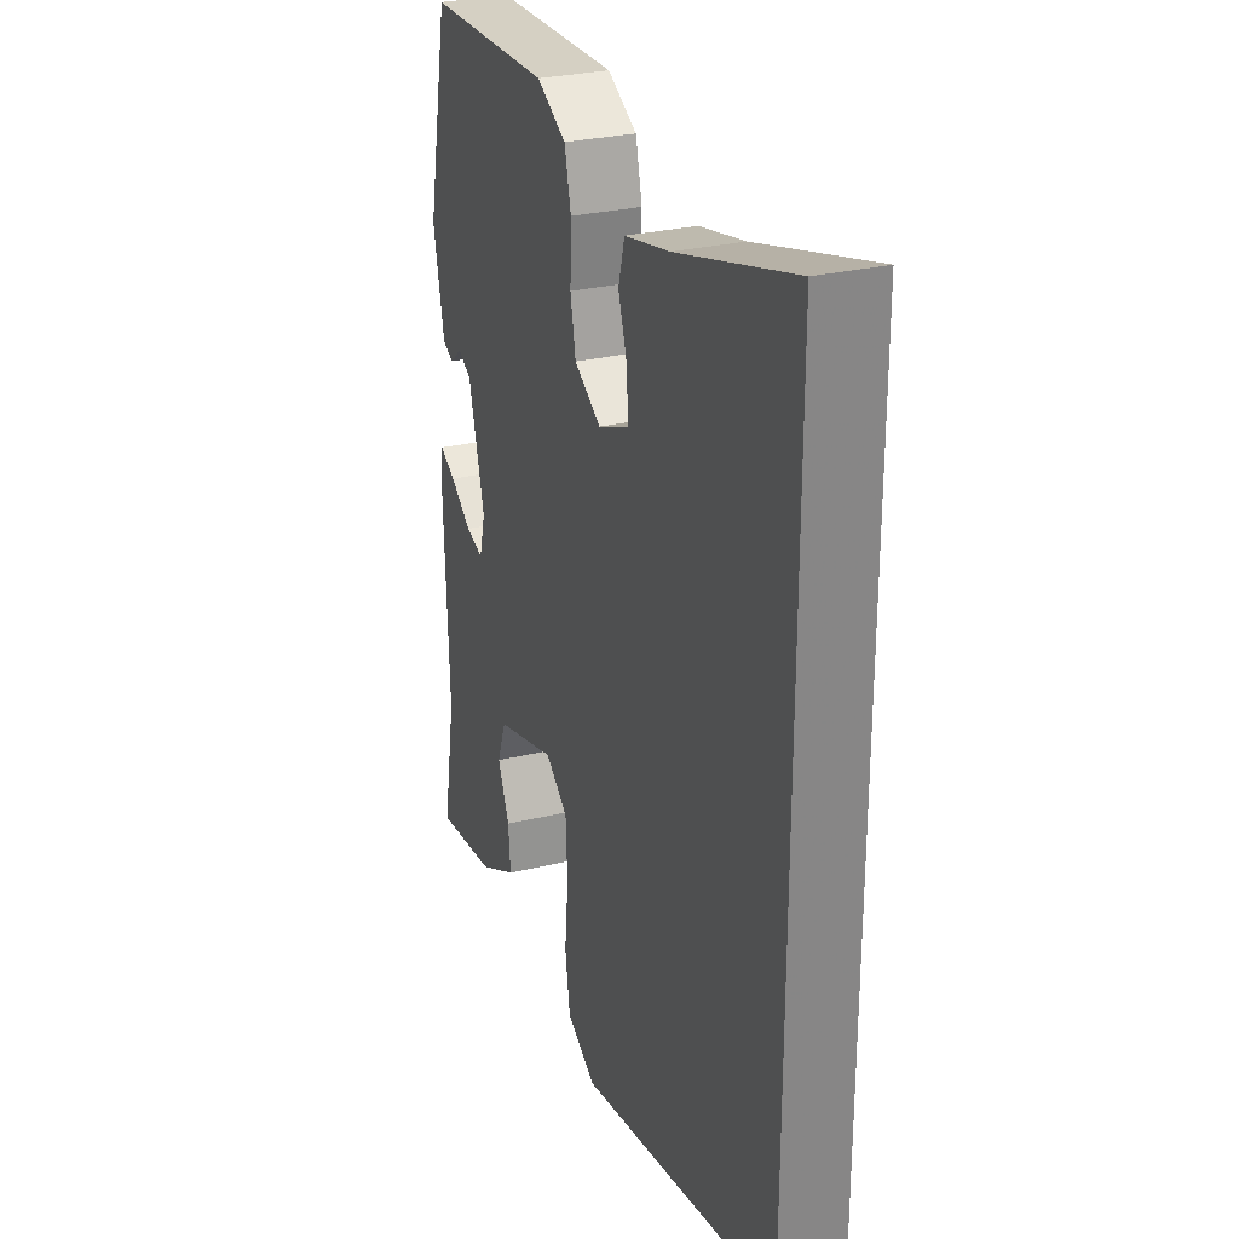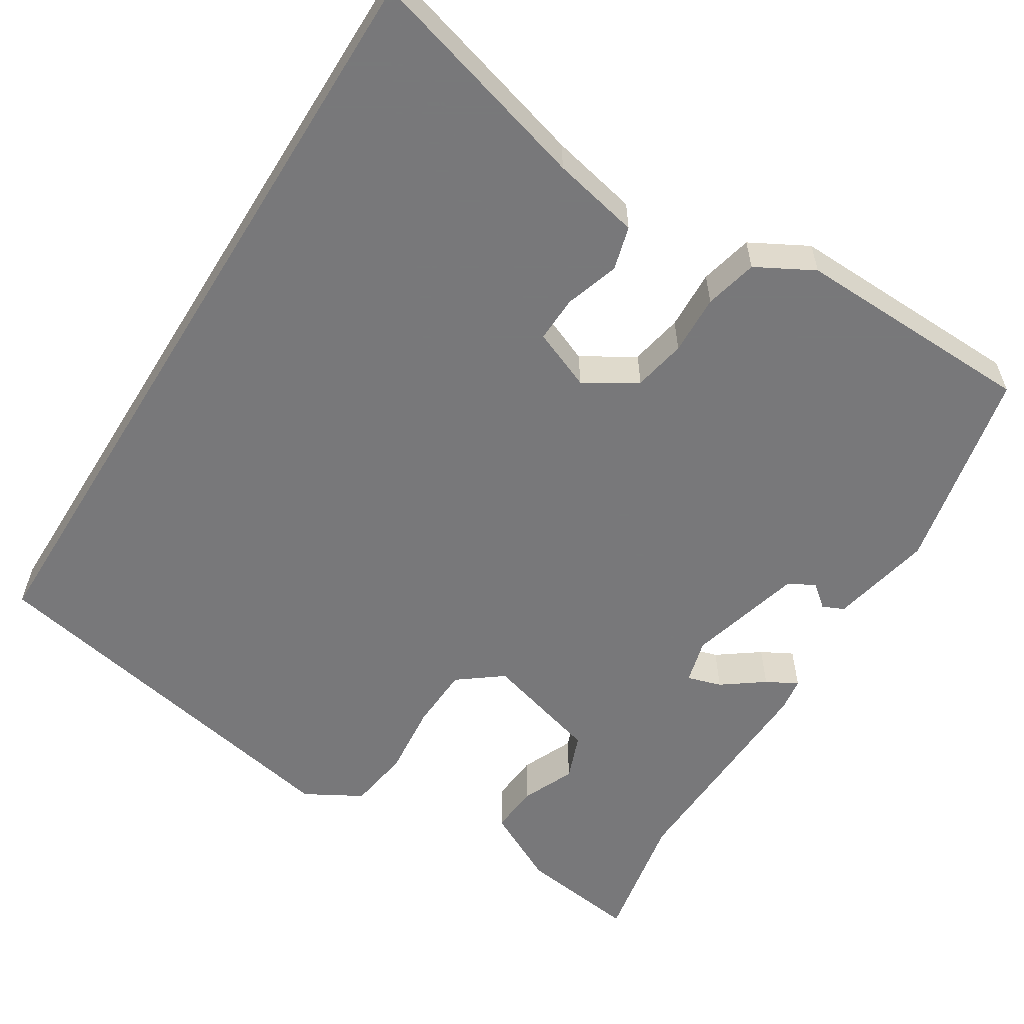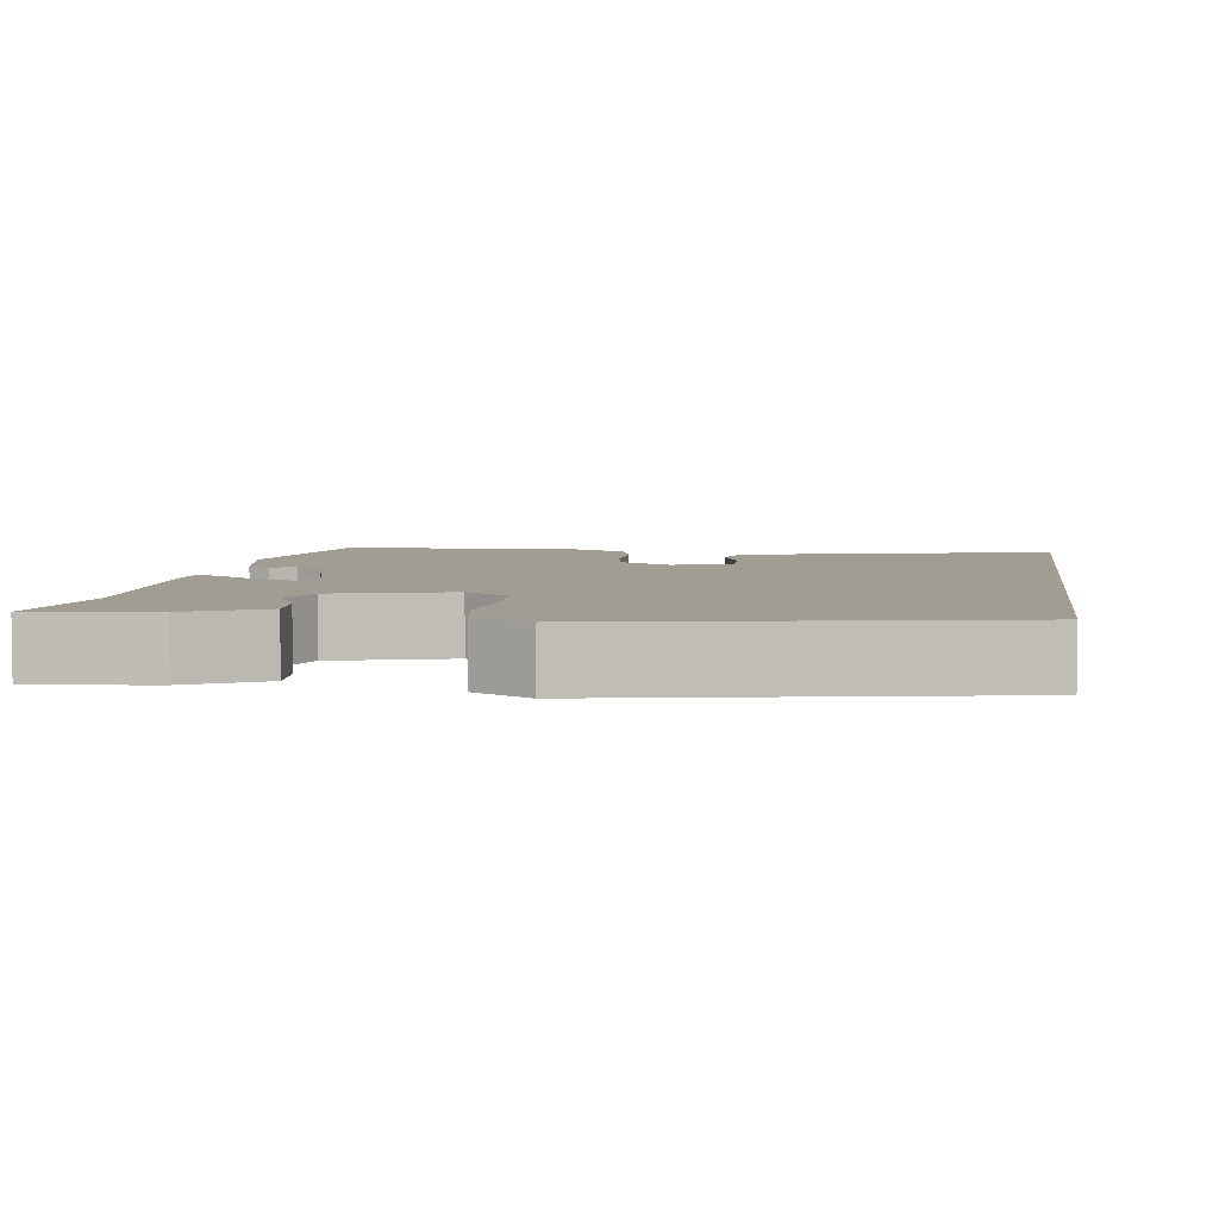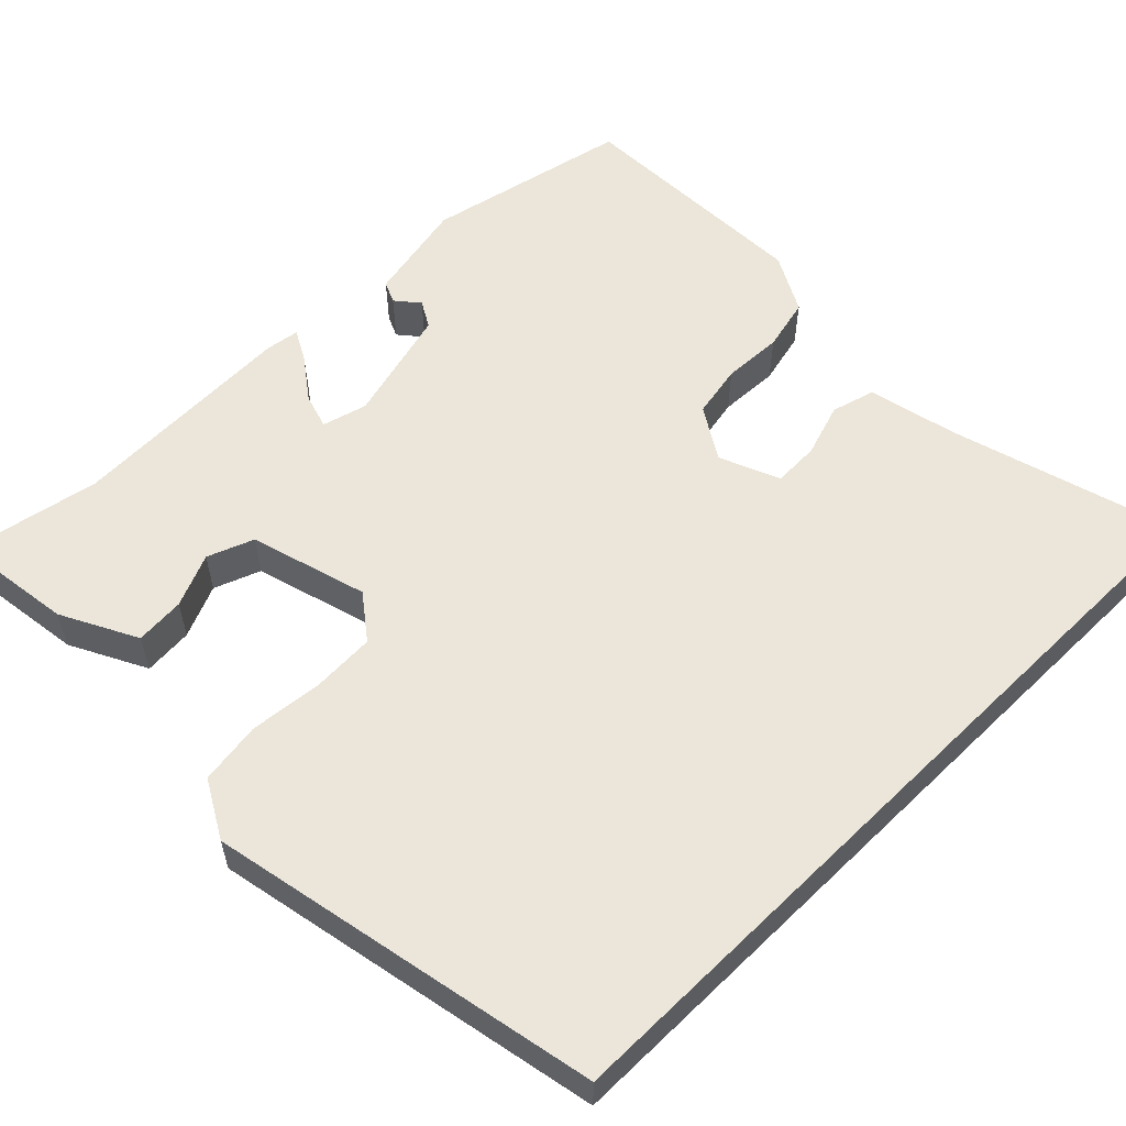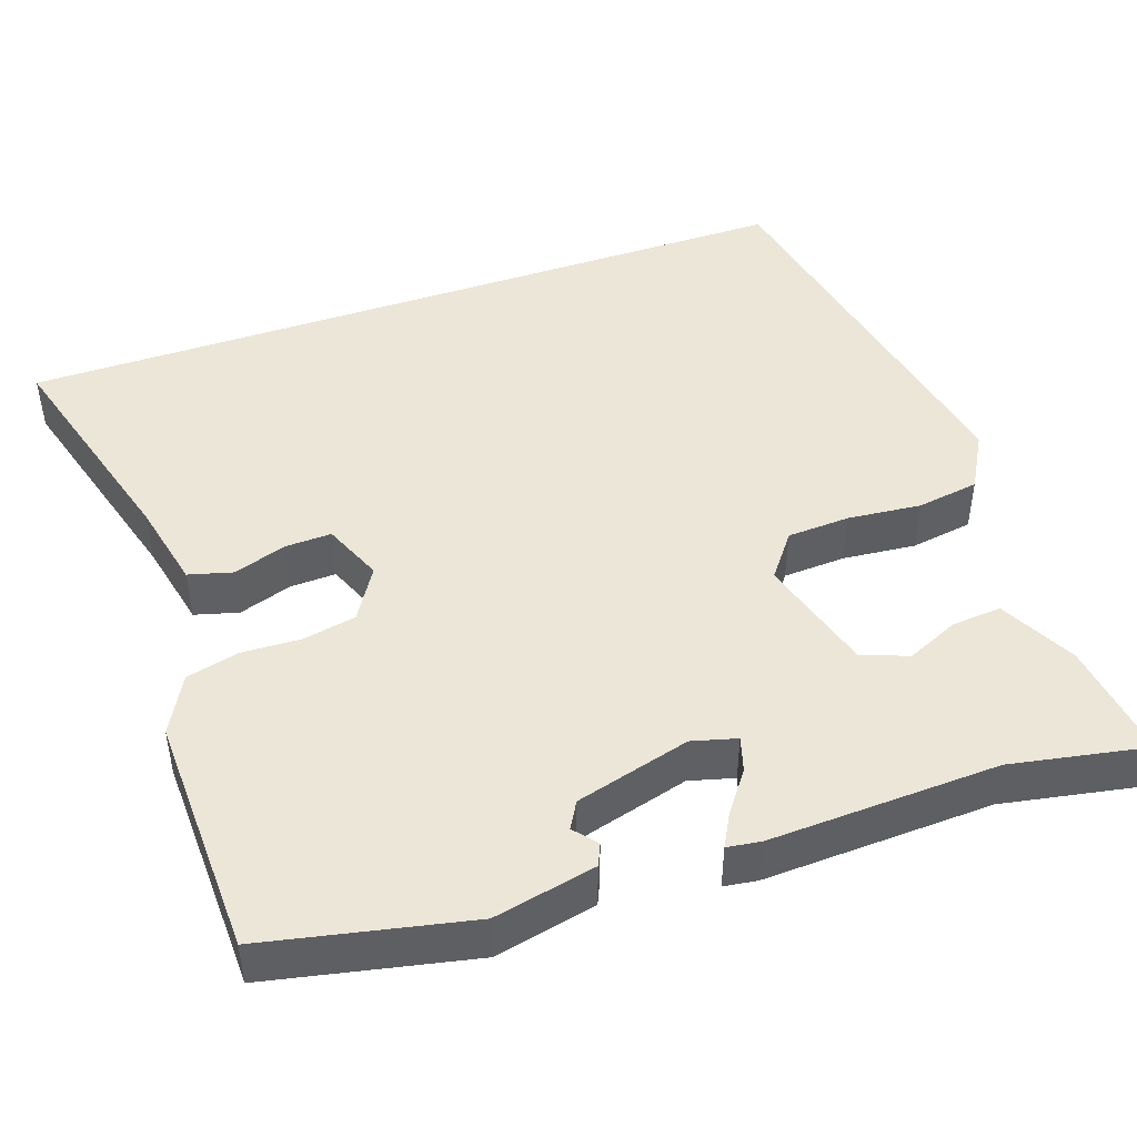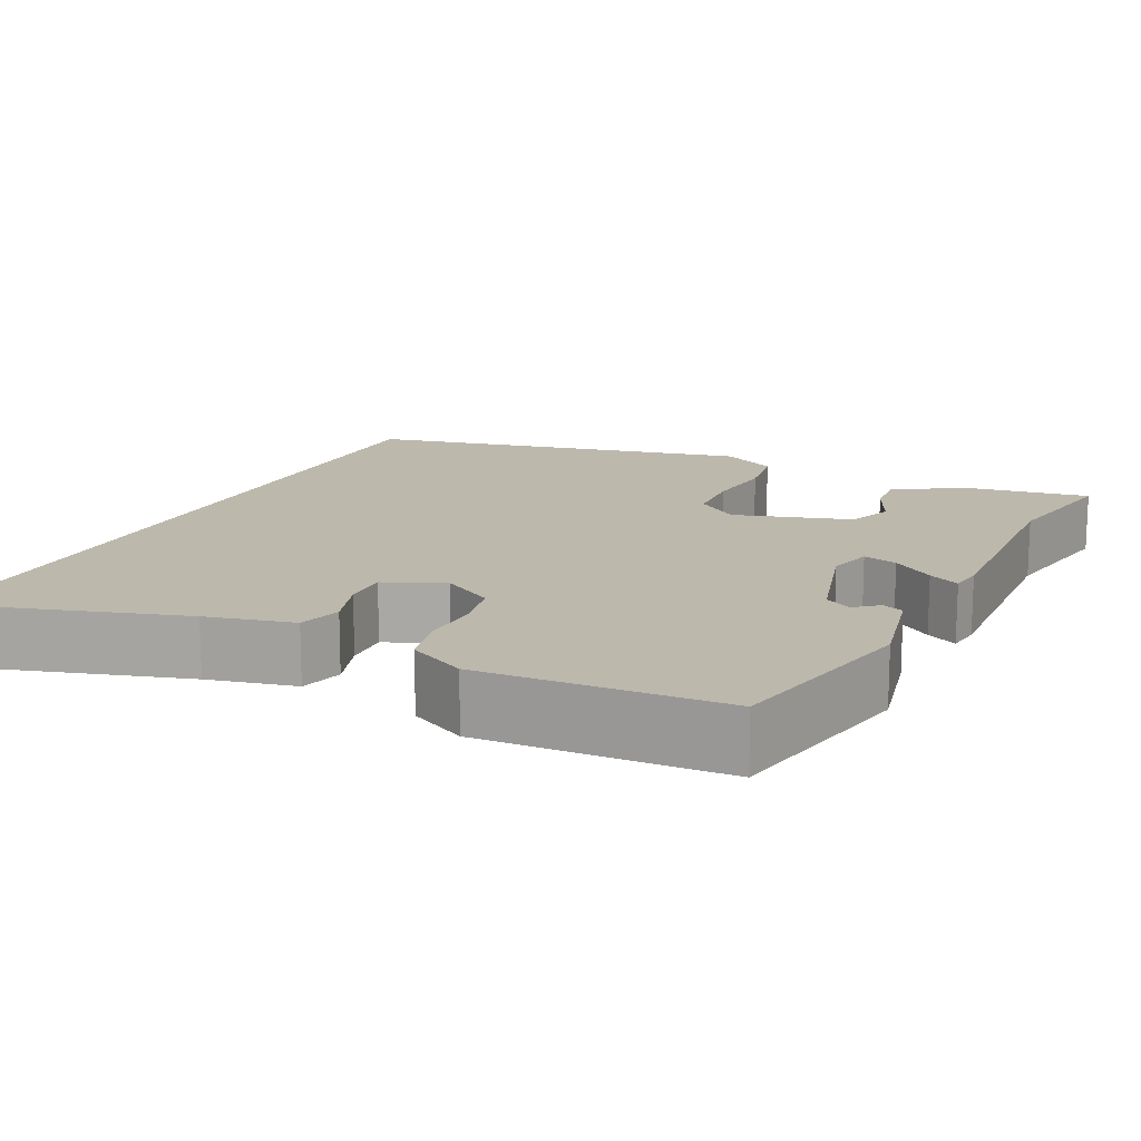
<metadata>
{"format":"obj","ext":"obj","renderer":"f3d","projection":"perspective","resolution":1024,"background":"white","views":[{"elev":27.9,"azim":-110.4,"up":"+Z"},{"elev":-57.6,"azim":-31.8,"up":"+Y"},{"elev":4.9,"azim":-171.7,"up":"+Y"},{"elev":56.9,"azim":-134.6,"up":"+Y"},{"elev":46.3,"azim":70.9,"up":"+Y"},{"elev":14.6,"azim":25.3,"up":"+Y"}]}
</metadata>
<code>
v -0.5 0.07 -0.441
v -0.5 0.07 0.553
v -0.216 0.07 0.472
v -0.106 0.07 0.448
v -0.091 0.07 0.393
v -0.113 0.07 0.326
v -0.115 0.07 0.268
v -0.04 0.07 0.237
v 0.025 0.07 0.277
v 0.038 0.07 0.343
v 0.035 0.07 0.418
v 0.051 0.07 0.484
v 0.123 0.07 0.523
v 0.426 0.07 0.514
v 0.48 0.07 0.259
v 0.453 0.07 0.131
v 0.426 0.07 0.119
v 0.397 0.07 0.143
v 0.364 0.07 0.124
v 0.325 0.07 -0.02
v 0.34 0.07 -0.076
v 0.383 0.07 -0.063
v 0.435 0.07 -0.025
v 0.474 0.07 -0.004
v 0.48 0.07 -0.046
v 0.469 0.07 -0.334
v 0.501 0.07 -0.504
v 0.352 0.07 -0.484
v 0.257 0.07 -0.435
v 0.262 0.07 -0.373
v 0.291 0.07 -0.307
v 0.269 0.07 -0.249
v 0.122 0.07 -0.207
v 0.067 0.07 -0.249
v 0.063 0.07 -0.328
v 0.072 0.07 -0.42
v 0.06 0.07 -0.498
v -0.011 0.07 -0.538
v -0.5 0 -0.441
v -0.5 0 0.553
v -0.216 0 0.472
v -0.106 0 0.448
v -0.091 0 0.393
v -0.113 0 0.326
v -0.115 0 0.268
v -0.04 0 0.237
v 0.025 0 0.277
v 0.038 0 0.343
v 0.035 0 0.418
v 0.051 0 0.484
v 0.123 0 0.523
v 0.426 0 0.514
v 0.48 0 0.259
v 0.453 0 0.131
v 0.426 0 0.119
v 0.397 0 0.143
v 0.364 0 0.124
v 0.325 0 -0.02
v 0.34 0 -0.076
v 0.383 0 -0.063
v 0.435 0 -0.025
v 0.474 0 -0.004
v 0.48 0 -0.046
v 0.469 0 -0.334
v 0.501 0 -0.504
v 0.352 0 -0.484
v 0.257 0 -0.435
v 0.262 0 -0.373
v 0.291 0 -0.307
v 0.269 0 -0.249
v 0.122 0 -0.207
v 0.067 0 -0.249
v 0.063 0 -0.328
v 0.072 0 -0.42
v 0.06 0 -0.498
v -0.011 0 -0.538
f 35 36 37 38
f 34 35 38 1
f 33 34 1 2
f 32 33 2
f 28 29 30 31
f 26 27 28 31
f 26 31 32
f 22 23 24 25
f 21 22 25 26
f 15 16 17 18
f 15 18 19
f 14 15 19
f 13 14 19 20
f 10 11 12 13
f 9 10 13 20
f 3 4 5 6
f 3 6 7
f 2 3 7
f 21 26 32 2
f 8 9 20 21
f 7 8 21
f 2 7 21
f 76 75 74 73
f 39 76 73 72
f 40 39 72 71
f 40 71 70
f 69 68 67 66
f 69 66 65 64
f 70 69 64
f 63 62 61 60
f 64 63 60 59
f 56 55 54 53
f 57 56 53
f 57 53 52
f 58 57 52 51
f 51 50 49 48
f 58 51 48 47
f 44 43 42 41
f 45 44 41
f 45 41 40
f 40 70 64 59
f 59 58 47 46
f 59 46 45
f 59 45 40
f 1 39 40 2
f 2 40 41 3
f 3 41 42 4
f 4 42 43 5
f 5 43 44 6
f 6 44 45 7
f 7 45 46 8
f 8 46 47 9
f 9 47 48 10
f 10 48 49 11
f 11 49 50 12
f 12 50 51 13
f 13 51 52 14
f 14 52 53 15
f 15 53 54 16
f 16 54 55 17
f 17 55 56 18
f 18 56 57 19
f 19 57 58 20
f 20 58 59 21
f 21 59 60 22
f 22 60 61 23
f 23 61 62 24
f 24 62 63 25
f 25 63 64 26
f 26 64 65 27
f 27 65 66 28
f 28 66 67 29
f 29 67 68 30
f 30 68 69 31
f 31 69 70 32
f 32 70 71 33
f 33 71 72 34
f 34 72 73 35
f 35 73 74 36
f 36 74 75 37
f 37 75 76 38
f 38 76 39 1

</code>
